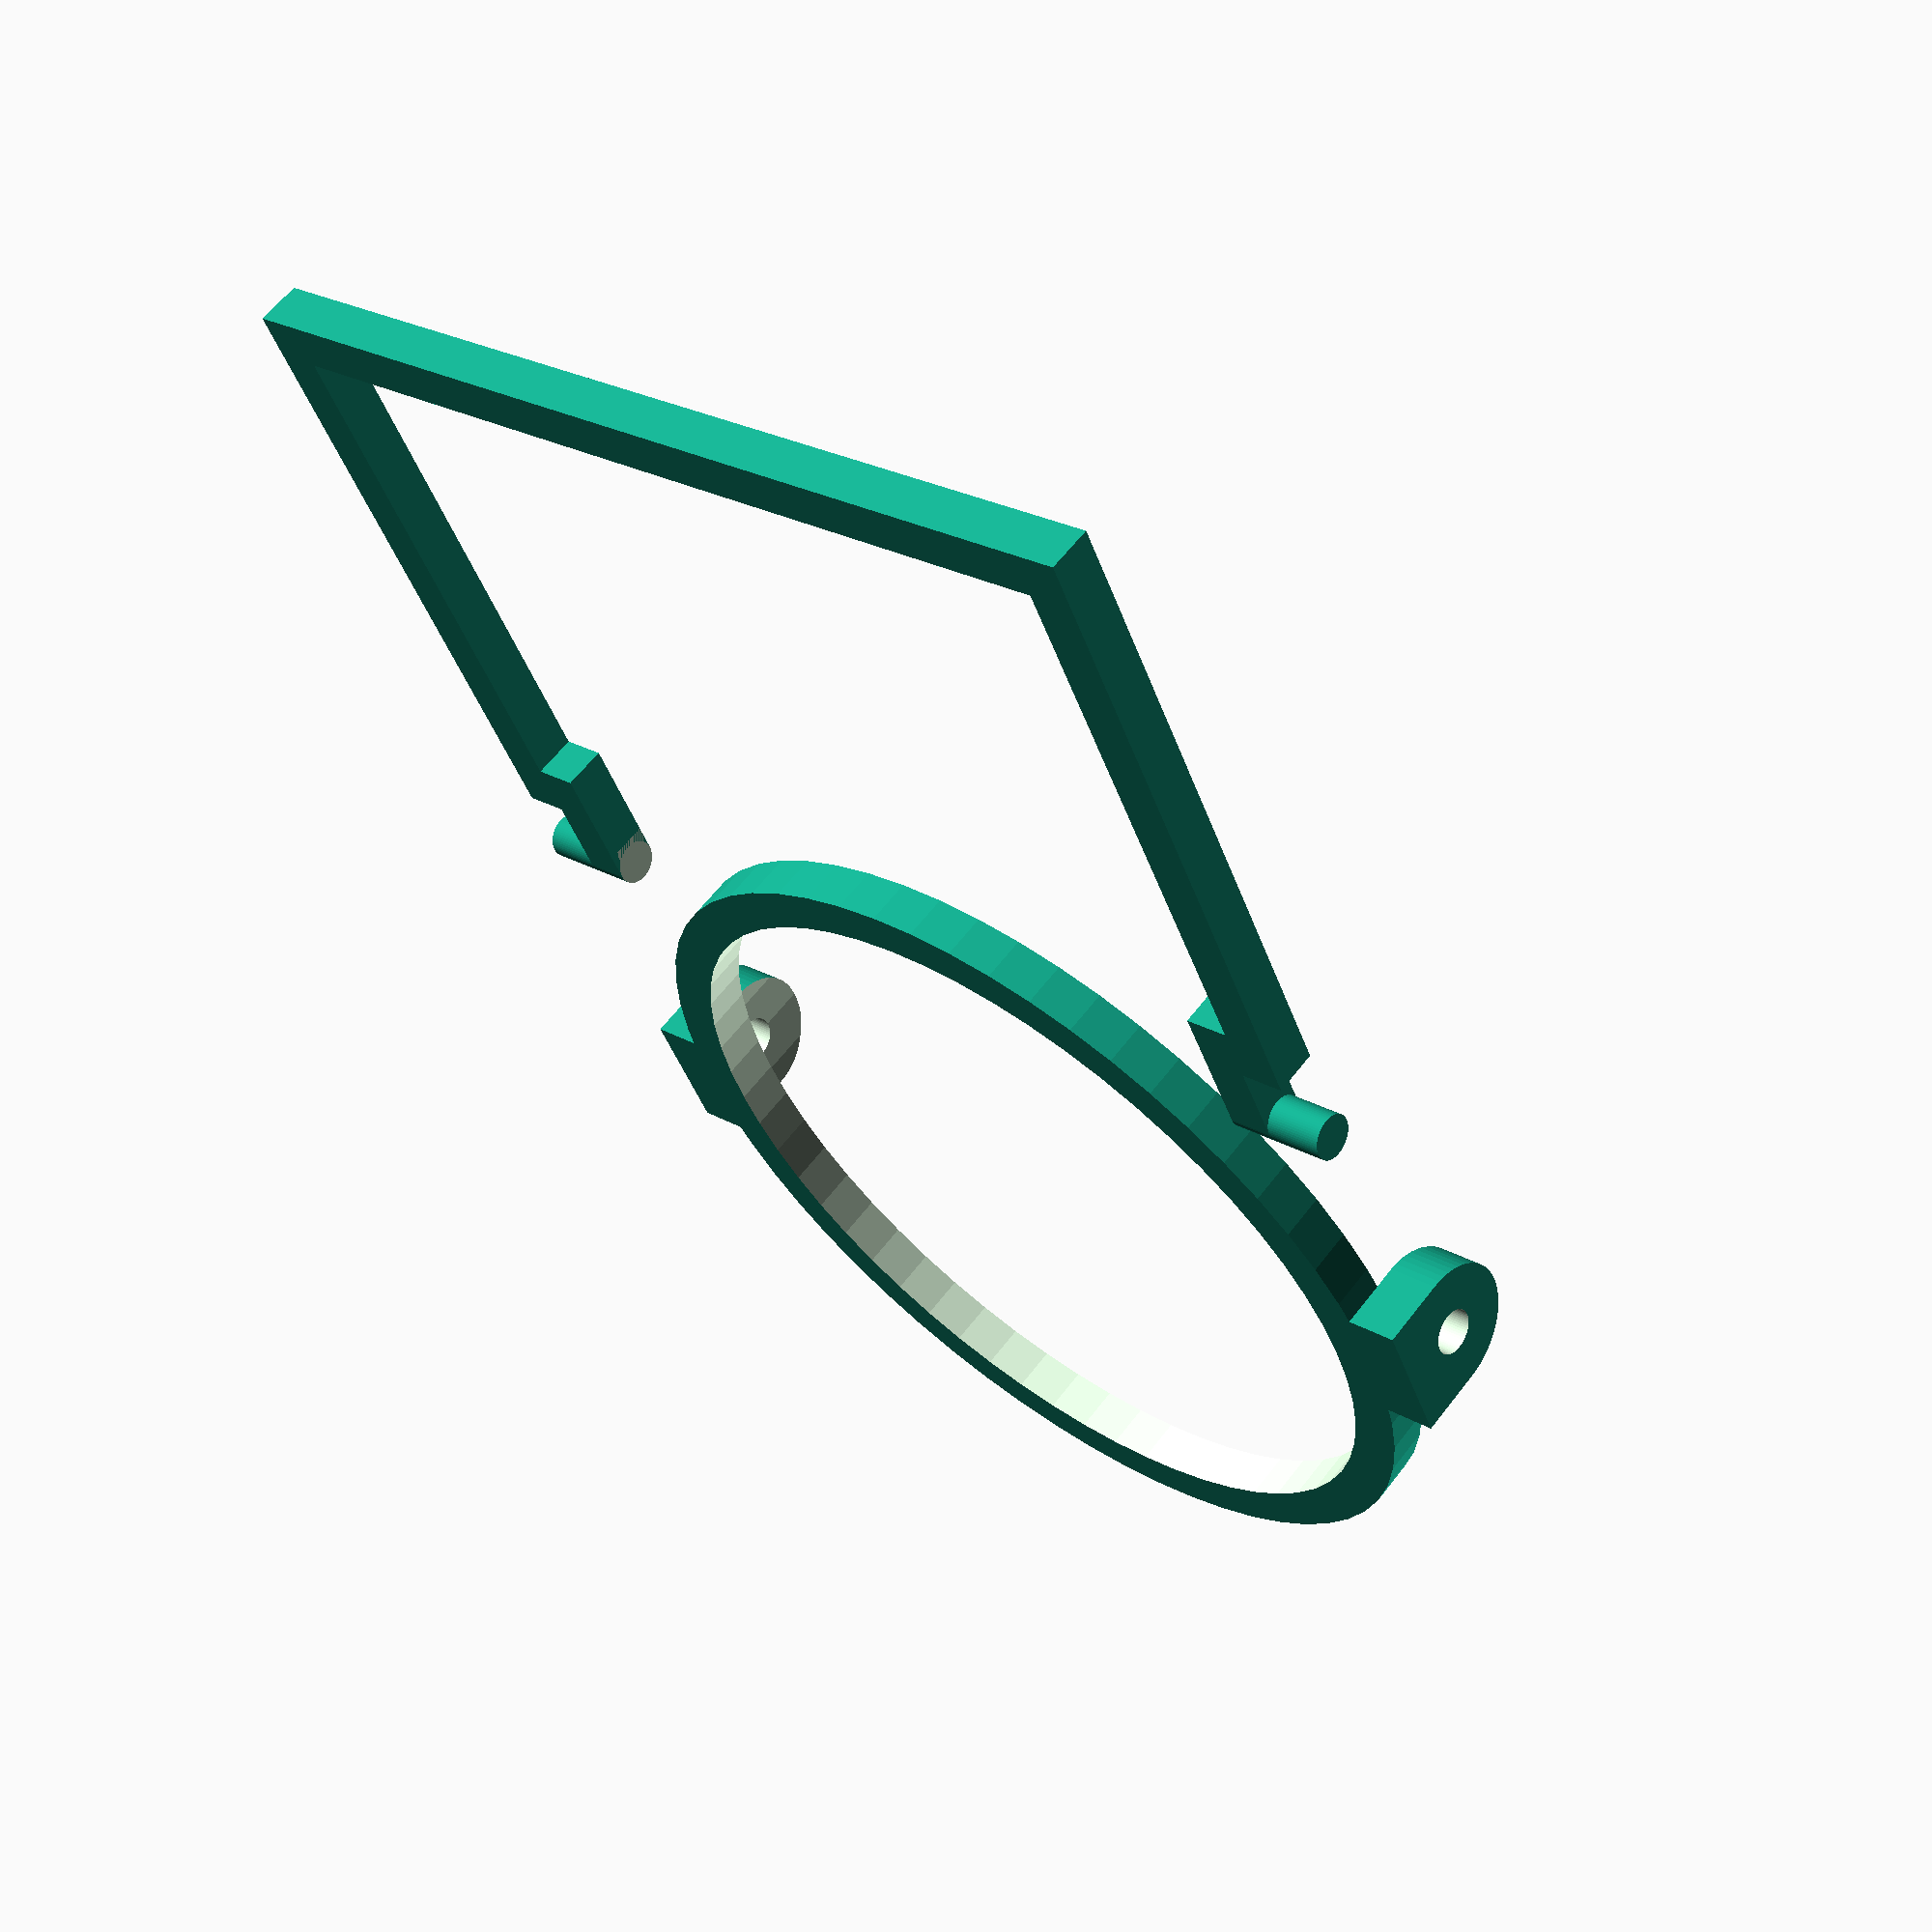
<openscad>
diameter = 88; 
height = 70; // [20:]

ring = true;
handle = true;

$fn=60;
if (ring) {
    difference() {
        union() {
            cylinder(5, (diameter+10)/2, (diameter+10)/2);
            rotate([90,0,0]) {
                translate([0, 7.5, -(diameter + 20) / 2]) {
                    cylinder(diameter + 20, 7.5, 7.5);
                }
                translate([-7.5, 0, -(diameter + 20) / 2]) {
                    cube([15, 7.5, diameter + 20]);
                }
            }
        }
        translate([0, 0, -1]) {
            cylinder(12, diameter / 2, diameter / 2);
        }
        rotate([90,0,0]) {
            translate([0, 7.5, -(diameter + 21) / 2]) {
                cylinder((diameter + 22), 2.5, 2.5);
            }
        }
        translate([0, 0, 5]) {
            cylinder(11, (diameter+10)/2, (diameter+10)/2);
        }
    }
}

if (handle) {
    translate([(diameter + 30) / PI, 0, 2.4]) {
        difference() {
            union() {
                rotate([90,0,0]) {
                    translate([0, 0, -(diameter + 22) / 2]) {
                        cylinder((diameter + 22), 2.4, 2.4);
                    }
                }
                translate([0, -diameter / 2 - 4.8, -2.4]) {
                    cube([15, 4.8, 4.8]);
                }
                translate([9, -diameter / 2 - 9.6, -2.4]) {
                    cube([height, 4.8, 4.8]);
                }
                translate([0, diameter / 2, -2.4]) {
                    cube([15, 4.8, 4.8]);
                }
                translate([9, diameter / 2 + 4.8, -2.4]) {
                    cube([height, 4.8, 4.8]);
                }
                translate([height + 4, -(diameter + 15) / 2, -2.4]) {
                    cube([5, (diameter) + 15, 4.8]);
                }        
            }
            translate([-3, -(diameter) / 2, -2.5]) {
                cube([6, (diameter), 5]);
            }
        }
    }
}
</openscad>
<views>
elev=299.2 azim=294.1 roll=217.3 proj=p view=wireframe
</views>
